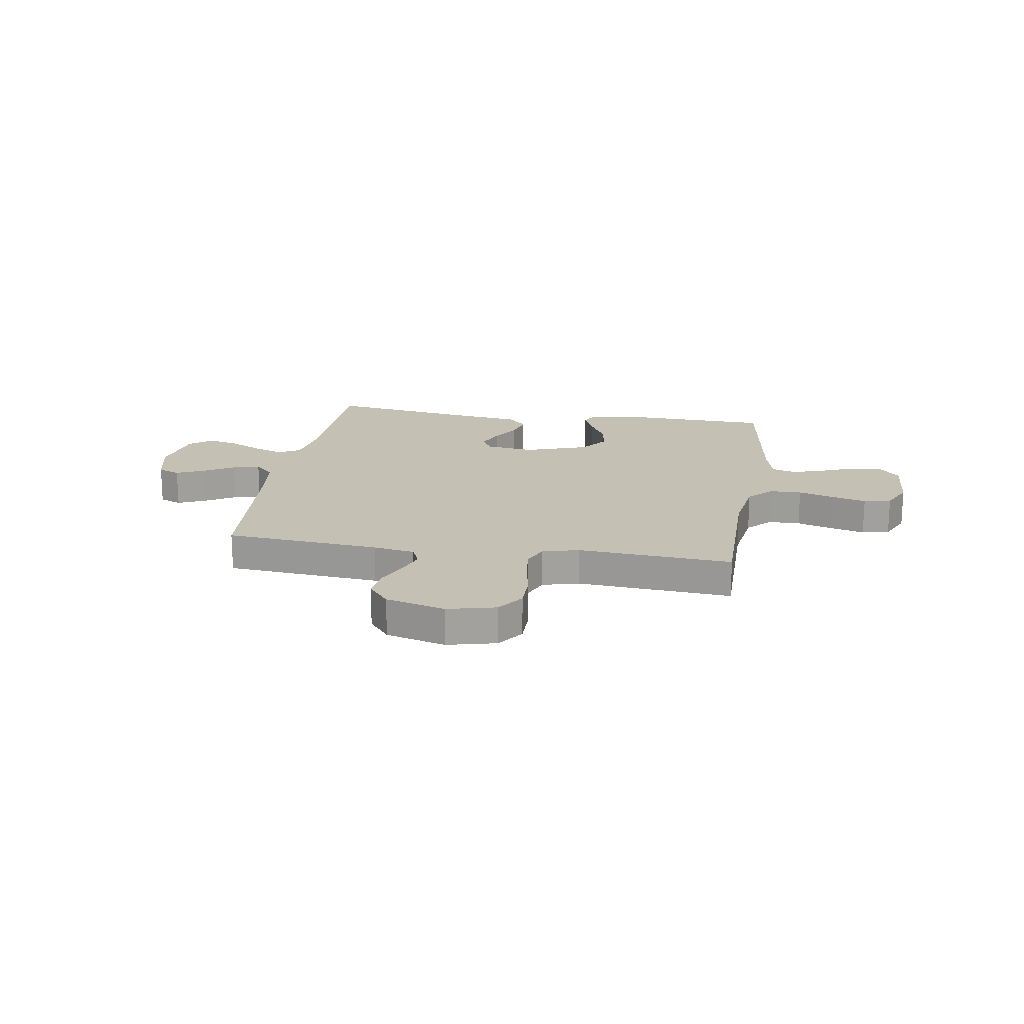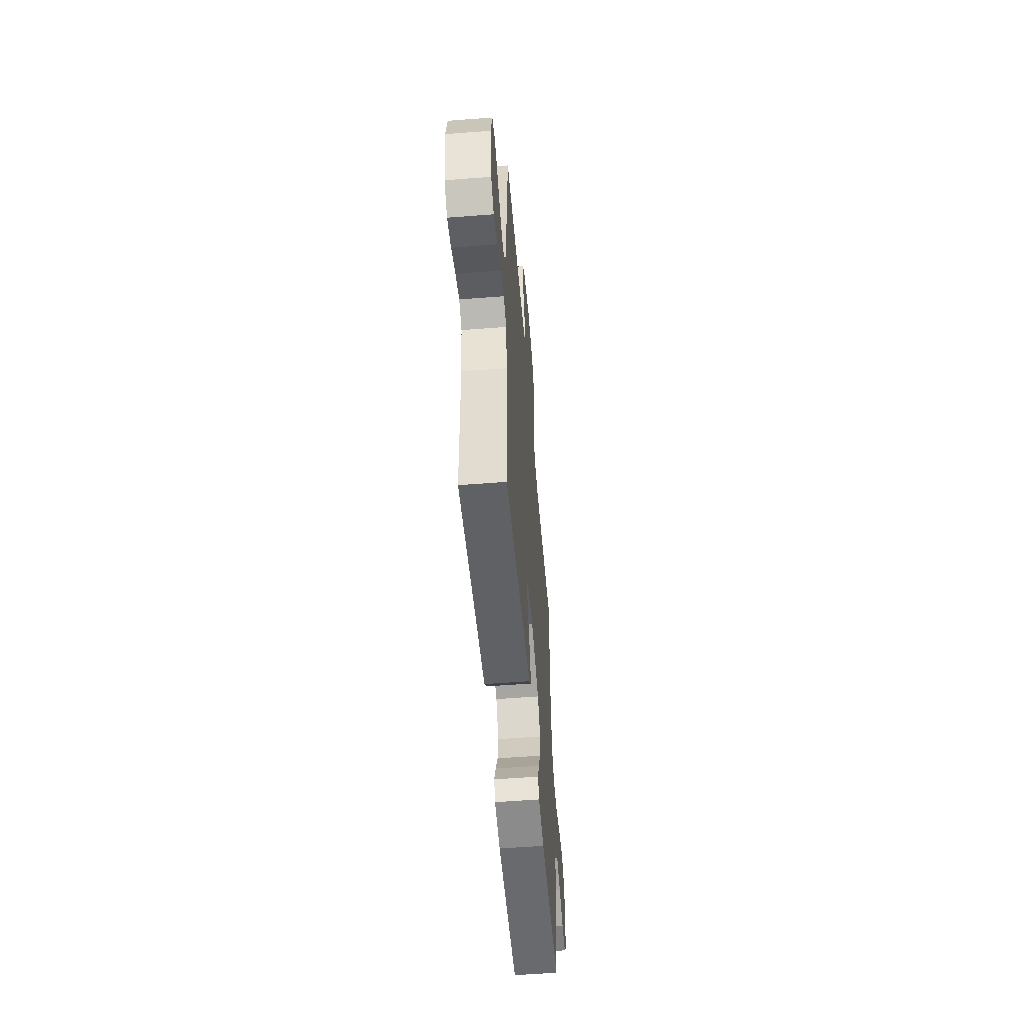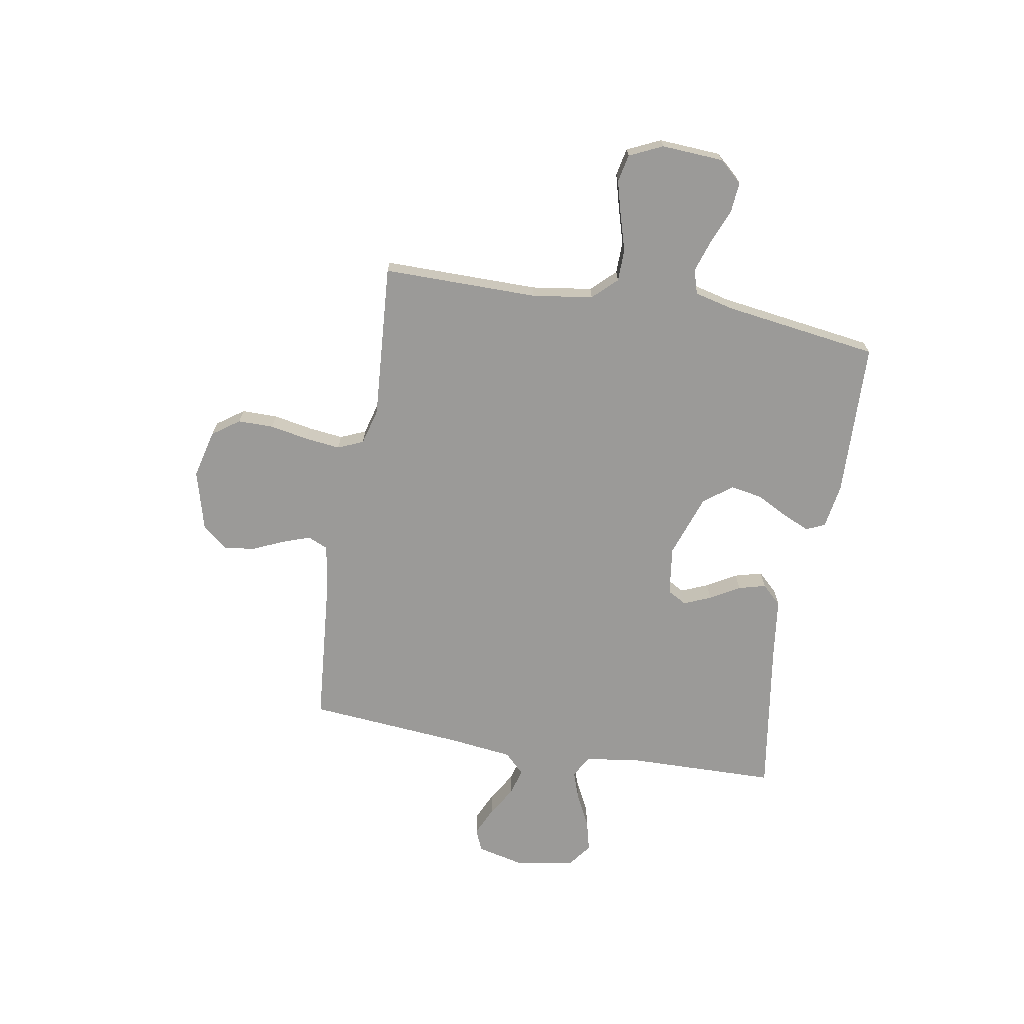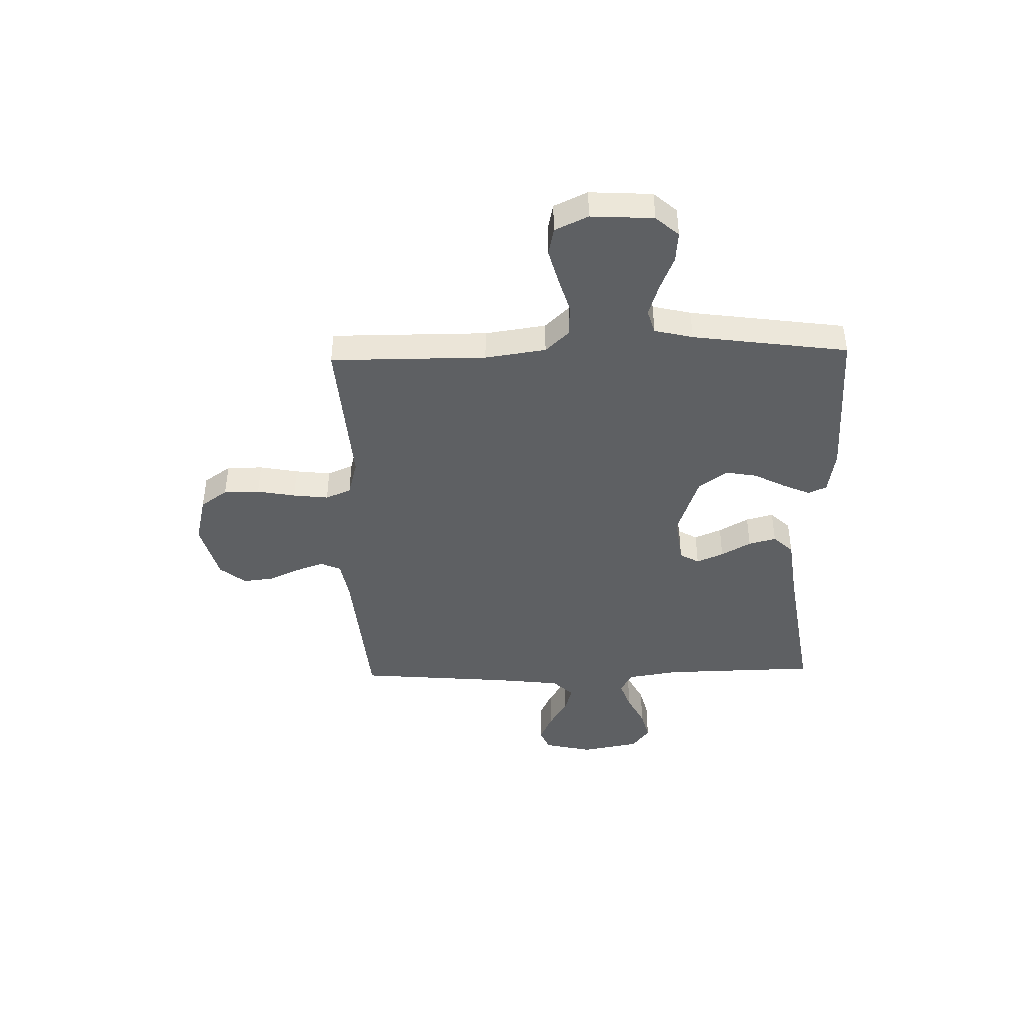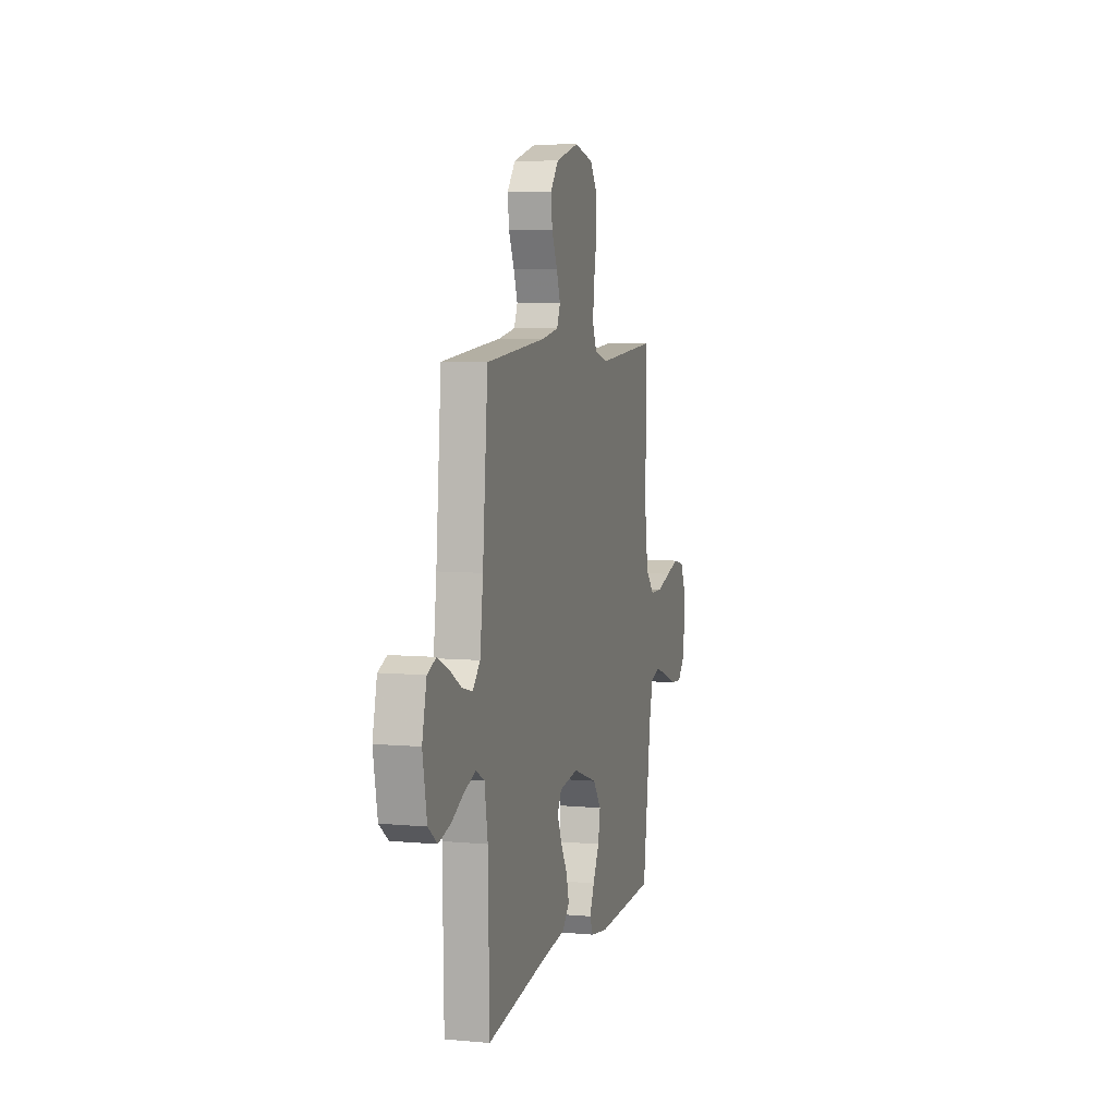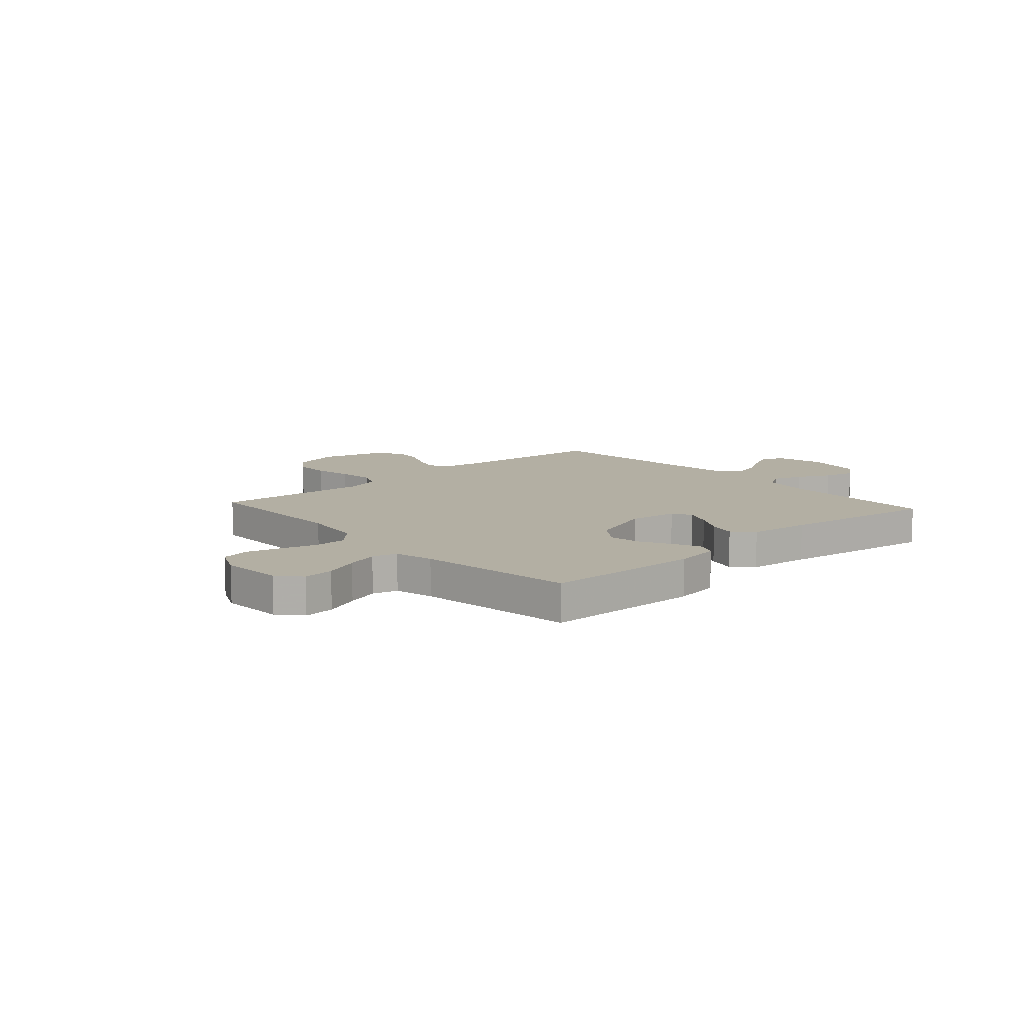
<metadata>
{"format":"obj","ext":"obj","renderer":"f3d","projection":"perspective","resolution":1024,"background":"white","views":[{"elev":18.4,"azim":9.1,"up":"+Y"},{"elev":-54.9,"azim":-85.3,"up":"+Z"},{"elev":-69.4,"azim":80.2,"up":"+Y"},{"elev":-42.5,"azim":91.5,"up":"+Y"},{"elev":6.5,"azim":-74.9,"up":"+Z"},{"elev":11.1,"azim":137.9,"up":"+Y"}]}
</metadata>
<code>
v -0.5 0.07 -0.5
v -0.506 0.07 -0.2
v -0.522 0.07 -0.103
v -0.564 0.07 -0.08
v -0.621 0.07 -0.1
v -0.684 0.07 -0.132
v -0.743 0.07 -0.147
v -0.788 0.07 -0.113
v -0.809 0.07 0
v -0.787 0.07 0.093
v -0.744 0.07 0.111
v -0.689 0.07 0.086
v -0.631 0.07 0.051
v -0.579 0.07 0.037
v -0.541 0.07 0.076
v -0.526 0.07 0.2
v -0.5 0.07 0.5
v -0.2 0.07 0.526
v -0.119 0.07 0.54
v -0.102 0.07 0.579
v -0.121 0.07 0.633
v -0.148 0.07 0.693
v -0.155 0.07 0.752
v -0.115 0.07 0.801
v 0 0.07 0.832
v 0.094 0.07 0.809
v 0.131 0.07 0.757
v 0.131 0.07 0.688
v 0.117 0.07 0.614
v 0.109 0.07 0.546
v 0.13 0.07 0.497
v 0.2 0.07 0.478
v 0.5 0.07 0.5
v 0.499 0.07 0.2
v 0.516 0.07 0.083
v 0.56 0.07 0.037
v 0.622 0.07 0.036
v 0.692 0.07 0.057
v 0.758 0.07 0.075
v 0.811 0.07 0.064
v 0.841 0.07 0
v 0.834 0.07 -0.12
v 0.795 0.07 -0.164
v 0.736 0.07 -0.159
v 0.669 0.07 -0.132
v 0.607 0.07 -0.112
v 0.56 0.07 -0.126
v 0.542 0.07 -0.2
v 0.5 0.07 -0.5
v 0.2 0.07 -0.51
v 0.113 0.07 -0.496
v 0.097 0.07 -0.46
v 0.12 0.07 -0.408
v 0.152 0.07 -0.347
v 0.163 0.07 -0.286
v 0.122 0.07 -0.231
v 0 0.07 -0.189
v -0.094 0.07 -0.202
v -0.115 0.07 -0.239
v -0.093 0.07 -0.291
v -0.06 0.07 -0.348
v -0.046 0.07 -0.401
v -0.082 0.07 -0.439
v -0.2 0.07 -0.454
v -0.5 0 -0.5
v -0.506 0 -0.2
v -0.522 0 -0.103
v -0.564 0 -0.08
v -0.621 0 -0.1
v -0.684 0 -0.132
v -0.743 0 -0.147
v -0.788 0 -0.113
v -0.809 0 0
v -0.787 0 0.093
v -0.744 0 0.111
v -0.689 0 0.086
v -0.631 0 0.051
v -0.579 0 0.037
v -0.541 0 0.076
v -0.526 0 0.2
v -0.5 0 0.5
v -0.2 0 0.526
v -0.119 0 0.54
v -0.102 0 0.579
v -0.121 0 0.633
v -0.148 0 0.693
v -0.155 0 0.752
v -0.115 0 0.801
v 0 0 0.832
v 0.094 0 0.809
v 0.131 0 0.757
v 0.131 0 0.688
v 0.117 0 0.614
v 0.109 0 0.546
v 0.13 0 0.497
v 0.2 0 0.478
v 0.5 0 0.5
v 0.499 0 0.2
v 0.516 0 0.083
v 0.56 0 0.037
v 0.622 0 0.036
v 0.692 0 0.057
v 0.758 0 0.075
v 0.811 0 0.064
v 0.841 0 0
v 0.834 0 -0.12
v 0.795 0 -0.164
v 0.736 0 -0.159
v 0.669 0 -0.132
v 0.607 0 -0.112
v 0.56 0 -0.126
v 0.542 0 -0.2
v 0.5 0 -0.5
v 0.2 0 -0.51
v 0.113 0 -0.496
v 0.097 0 -0.46
v 0.12 0 -0.408
v 0.152 0 -0.347
v 0.163 0 -0.286
v 0.122 0 -0.231
v 0 0 -0.189
v -0.094 0 -0.202
v -0.115 0 -0.239
v -0.093 0 -0.291
v -0.06 0 -0.348
v -0.046 0 -0.401
v -0.082 0 -0.439
v -0.2 0 -0.454
f 62 63 64
f 61 62 64
f 60 61 64
f 64 1 2
f 60 64 2
f 59 60 2
f 58 59 2 3
f 57 58 3 4
f 52 53 54
f 51 52 54
f 50 51 54
f 49 50 54
f 48 49 54
f 47 48 54 55
f 43 44 45
f 42 43 45
f 41 42 45
f 40 41 45
f 39 40 45
f 38 39 45
f 37 38 45
f 36 37 45 46
f 35 36 46 47
f 32 33 34
f 31 32 34 35
f 27 28 29
f 26 27 29
f 25 26 29
f 24 25 29
f 23 24 29
f 22 23 29
f 21 22 29
f 20 21 29 30
f 19 20 30 31
f 16 17 18
f 31 35 47
f 19 31 47
f 18 19 47
f 16 18 47
f 15 16 47
f 11 12 13
f 10 11 13
f 9 10 13
f 8 9 13
f 7 8 13
f 6 7 13
f 5 6 13
f 4 5 13 14
f 47 55 56
f 47 56 57
f 15 47 57
f 14 15 57
f 4 14 57
f 128 127 126
f 128 126 125
f 128 125 124
f 66 65 128
f 66 128 124
f 66 124 123
f 67 66 123 122
f 68 67 122 121
f 118 117 116
f 118 116 115
f 118 115 114
f 118 114 113
f 118 113 112
f 119 118 112 111
f 109 108 107
f 109 107 106
f 109 106 105
f 109 105 104
f 109 104 103
f 109 103 102
f 109 102 101
f 110 109 101 100
f 111 110 100 99
f 98 97 96
f 99 98 96 95
f 93 92 91
f 93 91 90
f 93 90 89
f 93 89 88
f 93 88 87
f 93 87 86
f 93 86 85
f 94 93 85 84
f 95 94 84 83
f 82 81 80
f 111 99 95
f 111 95 83
f 111 83 82
f 111 82 80
f 111 80 79
f 77 76 75
f 77 75 74
f 77 74 73
f 77 73 72
f 77 72 71
f 77 71 70
f 77 70 69
f 78 77 69 68
f 120 119 111
f 121 120 111
f 121 111 79
f 121 79 78
f 121 78 68
f 1 65 66 2
f 2 66 67 3
f 3 67 68 4
f 4 68 69 5
f 5 69 70 6
f 6 70 71 7
f 7 71 72 8
f 8 72 73 9
f 9 73 74 10
f 10 74 75 11
f 11 75 76 12
f 12 76 77 13
f 13 77 78 14
f 14 78 79 15
f 15 79 80 16
f 16 80 81 17
f 17 81 82 18
f 18 82 83 19
f 19 83 84 20
f 20 84 85 21
f 21 85 86 22
f 22 86 87 23
f 23 87 88 24
f 24 88 89 25
f 25 89 90 26
f 26 90 91 27
f 27 91 92 28
f 28 92 93 29
f 29 93 94 30
f 30 94 95 31
f 31 95 96 32
f 32 96 97 33
f 33 97 98 34
f 34 98 99 35
f 35 99 100 36
f 36 100 101 37
f 37 101 102 38
f 38 102 103 39
f 39 103 104 40
f 40 104 105 41
f 41 105 106 42
f 42 106 107 43
f 43 107 108 44
f 44 108 109 45
f 45 109 110 46
f 46 110 111 47
f 47 111 112 48
f 48 112 113 49
f 49 113 114 50
f 50 114 115 51
f 51 115 116 52
f 52 116 117 53
f 53 117 118 54
f 54 118 119 55
f 55 119 120 56
f 56 120 121 57
f 57 121 122 58
f 58 122 123 59
f 59 123 124 60
f 60 124 125 61
f 61 125 126 62
f 62 126 127 63
f 63 127 128 64
f 64 128 65 1

</code>
